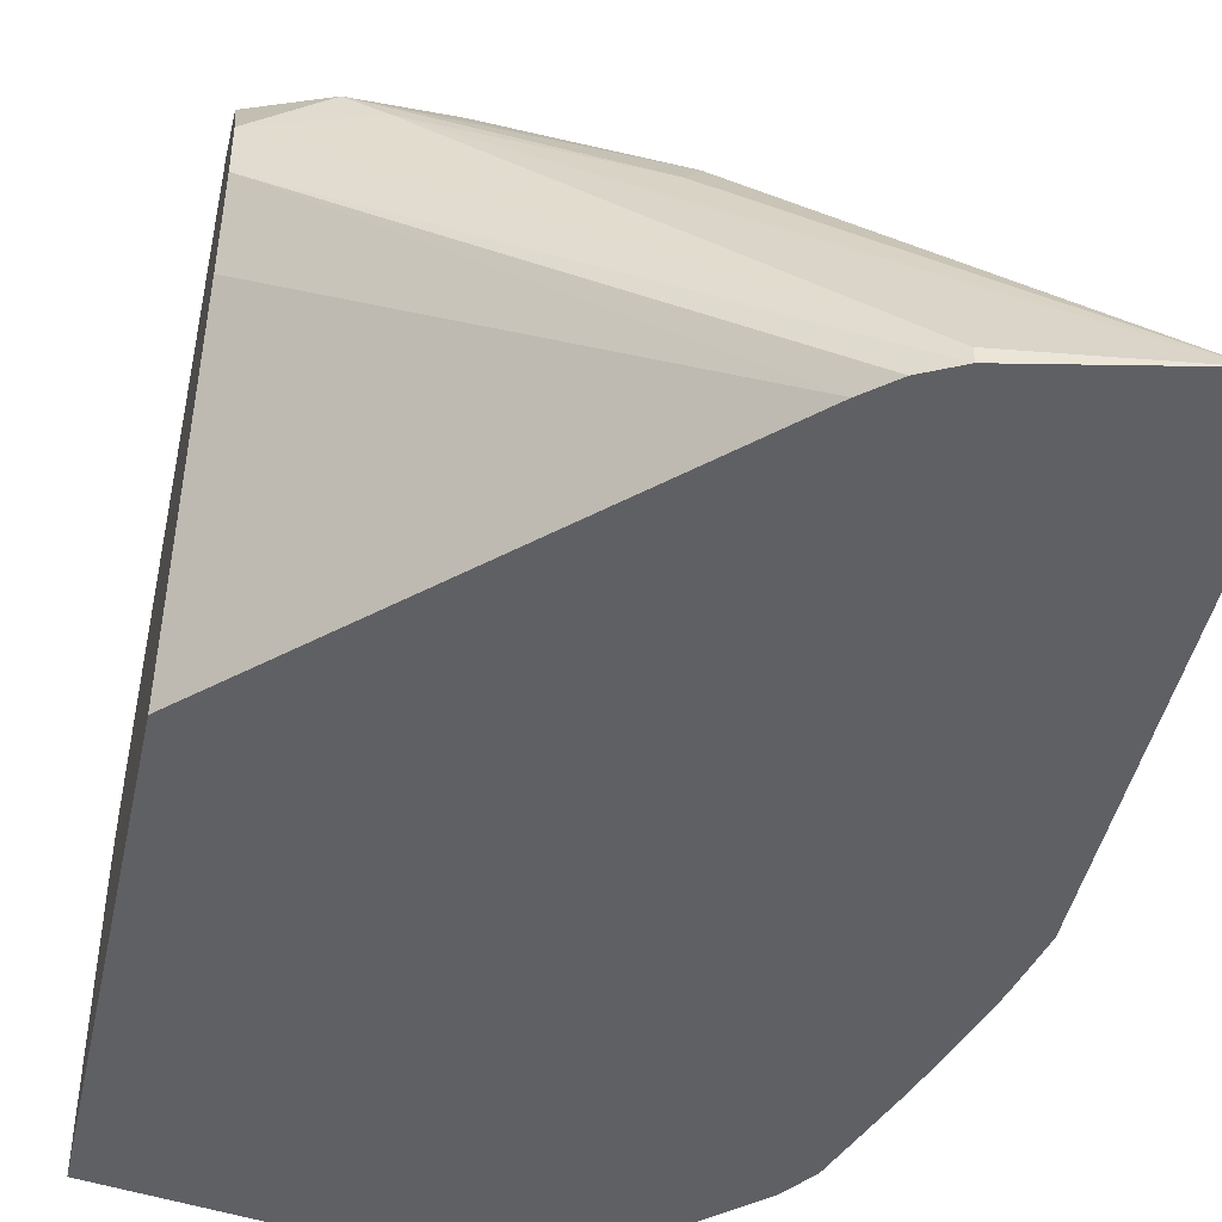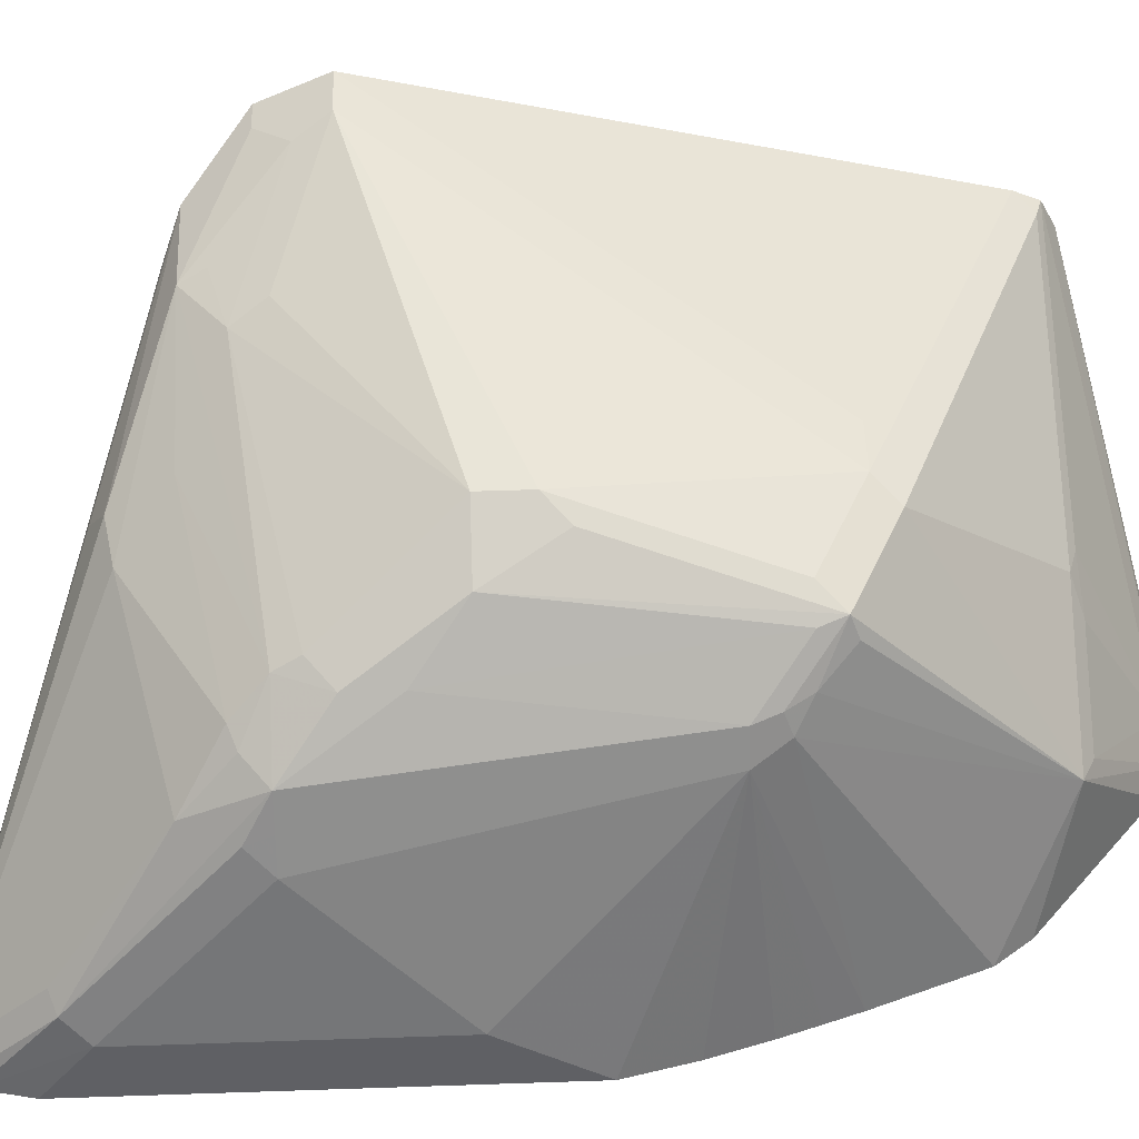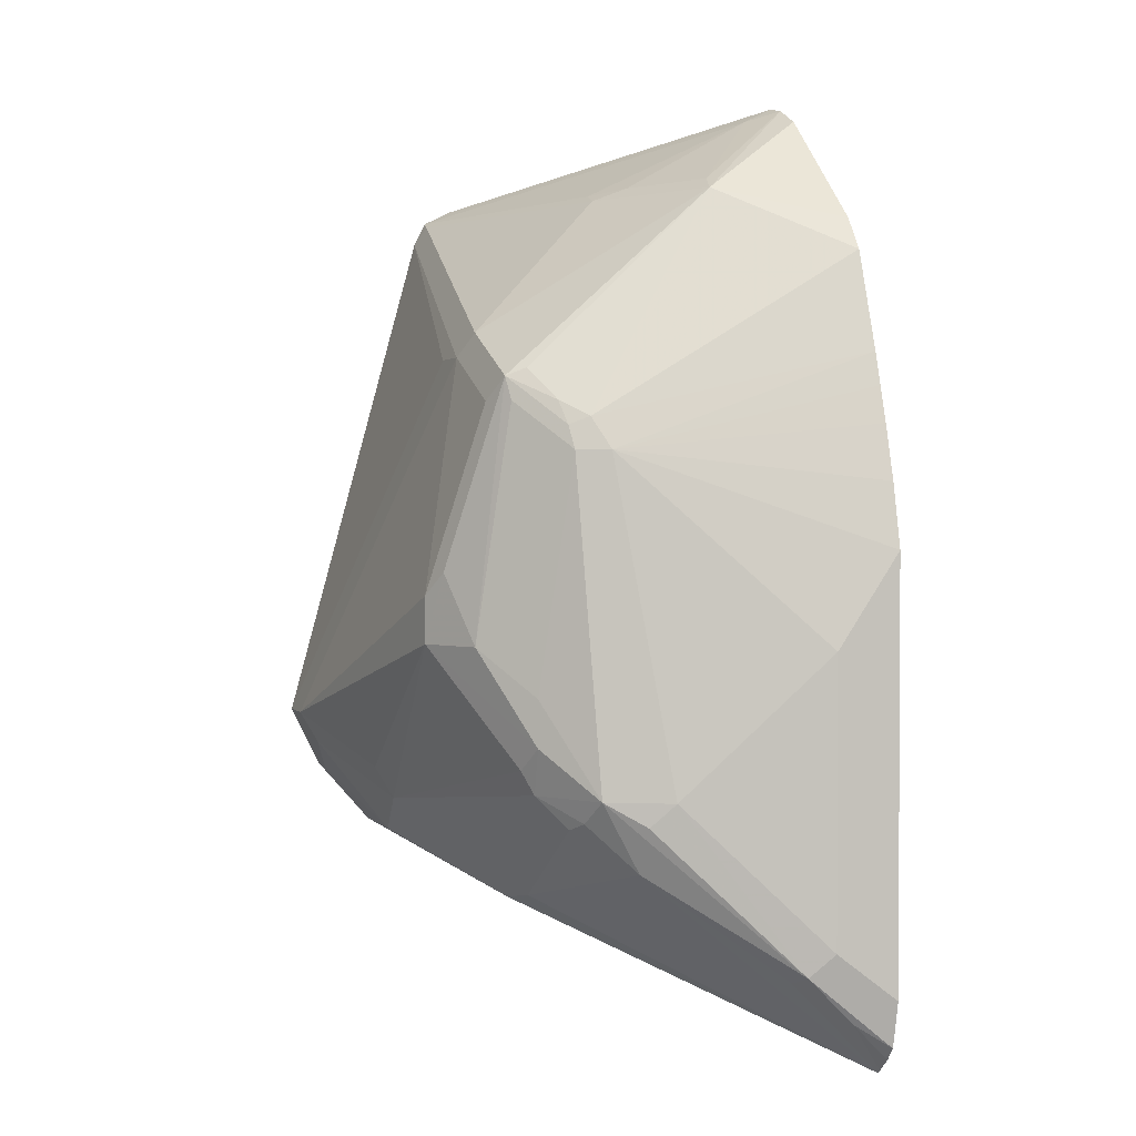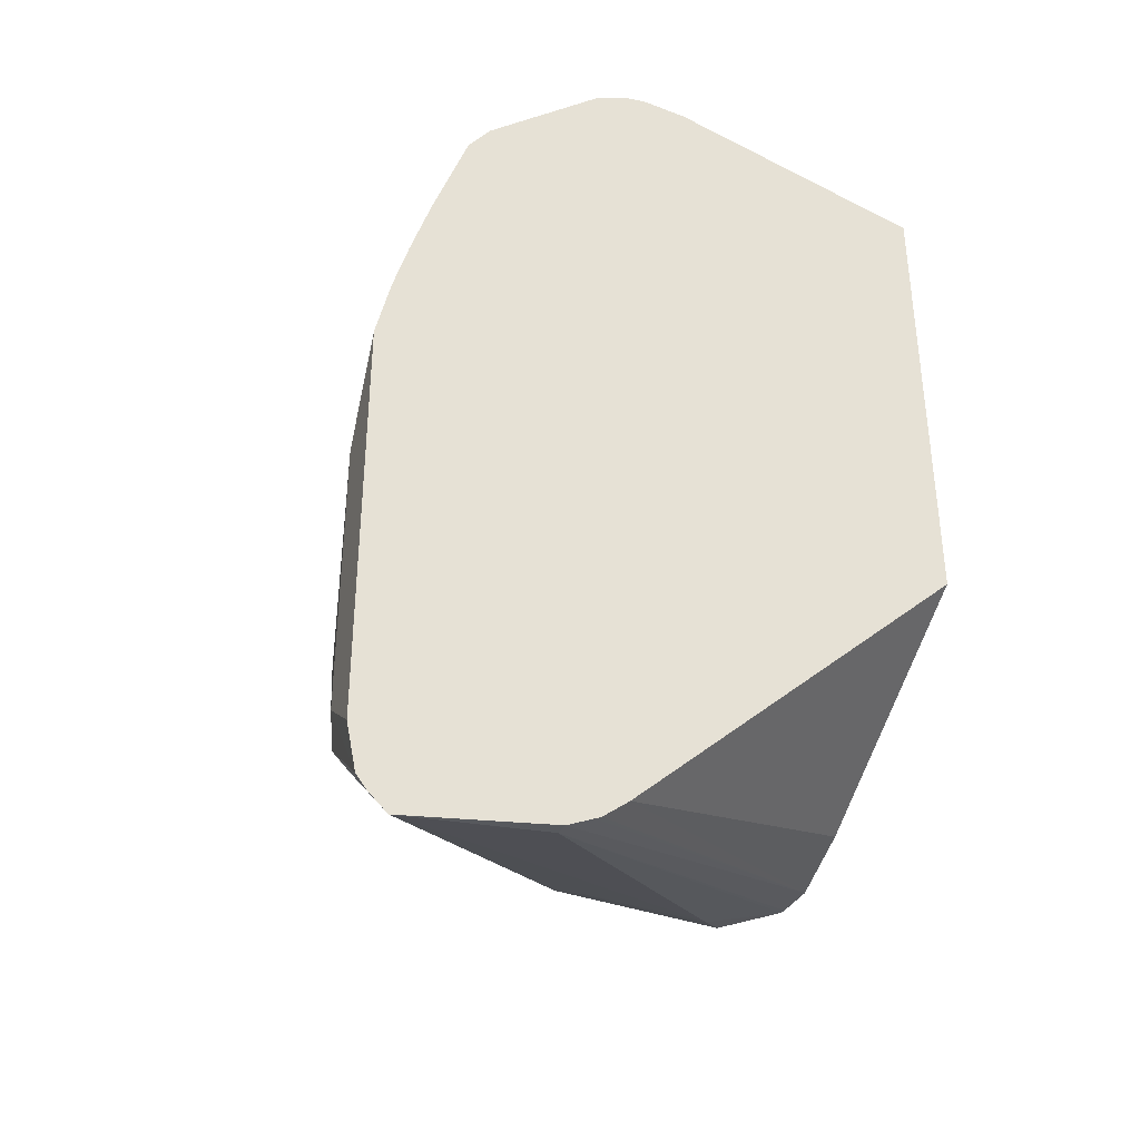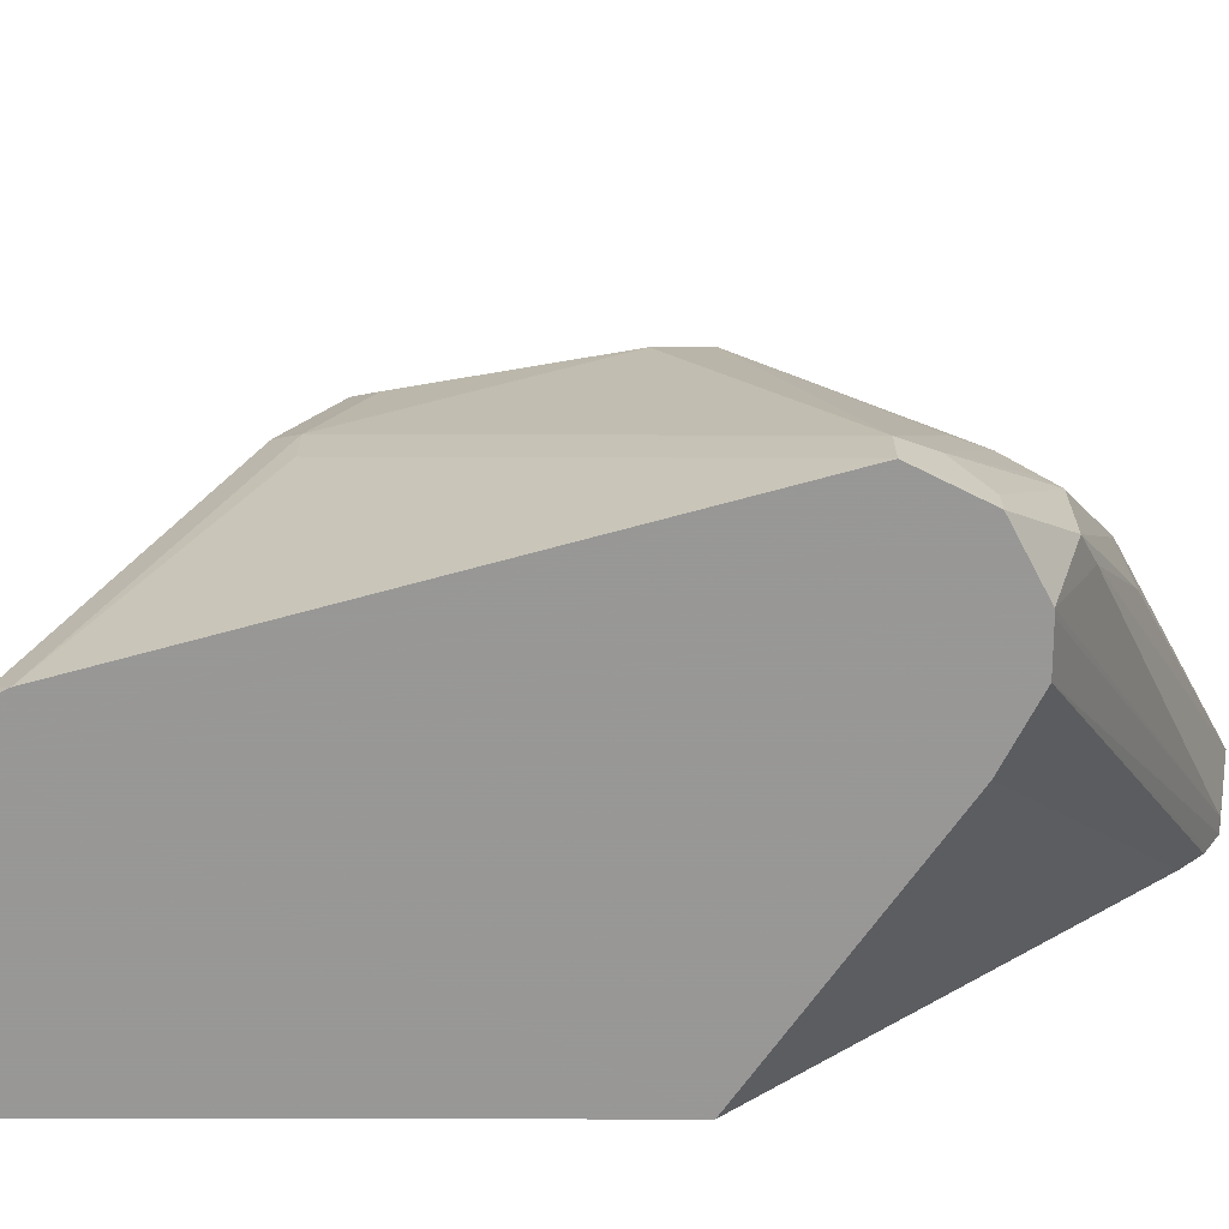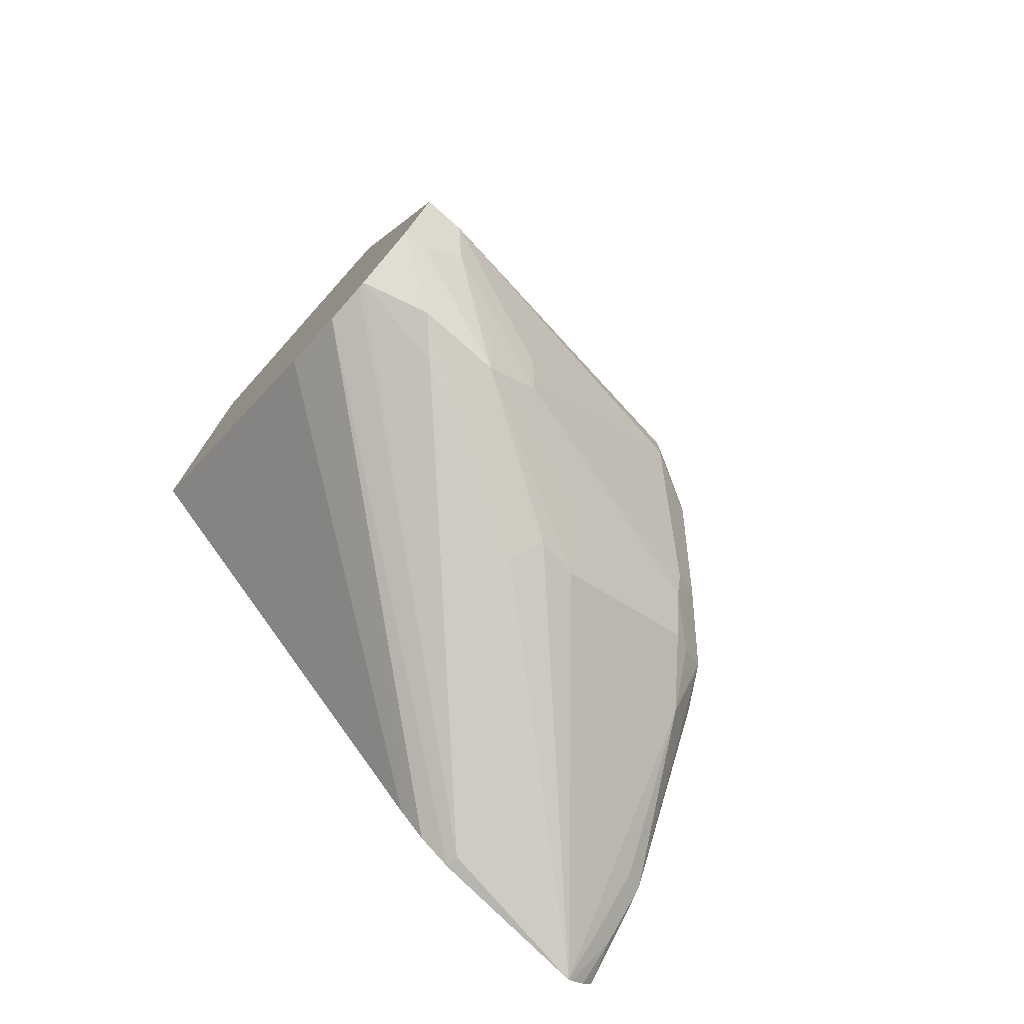
<metadata>
{"format":"obj","ext":"obj","renderer":"f3d","projection":"perspective","resolution":1024,"background":"white","views":[{"elev":-45.1,"azim":167.8,"up":"+Y"},{"elev":51.8,"azim":-92.1,"up":"+Y"},{"elev":1.8,"azim":-109.9,"up":"+Z"},{"elev":-37.0,"azim":-26.1,"up":"+Z"},{"elev":21.6,"azim":90.1,"up":"+Y"},{"elev":-75.9,"azim":138.4,"up":"+Z"}]}
</metadata>
<code>
v -0.2291 0.1379 0.08218
v -0.2228 0.1379 0.1103
v -0.185 0.2466 0.1233
v -0.2261 0.1644 0.04112
v -0.2291 0.1379 -0.1028
v -0.2161 0.1379 0.1342
v -0.2112 0.1379 0.1501
v -0.2067 0.1379 0.1644
v -0.1781 0.2535 0.137
v -0.1781 0.2603 0.1233
v -0.1918 0.2535 -0.02052
v -0.1987 0.2398 -0.02052
v -0.2055 0.2261 -0.02052
v -0.2261 0.1644 -0.0822
v -0.2247 0.1379 -0.1233
v -0.1915 0.1379 0.2082
v -0.1695 0.2646 0.1439
v -0.1747 0.2621 0.1336
v -0.1541 0.1901 0.2364
v -0.1576 0.2809 0.1439
v -0.1713 0.2741 0.02059
v -0.1713 0.2741 1.528e-05
v -0.1618 0.2723 -0.02052
v -0.1798 0.2569 -0.0308
v -0.1901 0.2364 -0.05138
v -0.2209 0.1747 -0.09248
v -0.2004 0.2364 -0.0308
v -0.2209 0.1542 -0.113
v -0.2199 0.1379 -0.1292
v -0.1813 0.1379 0.2224
v -0.1576 0.2741 0.1576
v -0.1541 0.2826 0.1542
v -0.1273 0.1379 0.2711
v -0.1136 0.1379 0.278
v -0.1439 0.1876 0.2415
v -0.09251 0.221 0.2364
v -0.113 0.2826 0.1747
v -0.1507 0.2946 0.04112
v -0.1593 0.2775 -0.01027
v -0.1387 0.298 0.03083
v -0.1233 0.3083 0.04112
v -0.04798 0.3014 -0.03423
v -0.02571 0.298 -0.05138
v -0.08737 0.2775 -0.05138
v -0.1713 0.2603 -0.03423
v -0.1079 0.2569 -0.07191
v -0.2114 0.1379 -0.1366
v -0.2124 0.1576 -0.1164
v -0.2124 0.1781 -0.09591
v -0.2132 0.1379 -0.1352
v -0.1439 0.2878 0.1439
v -0.1233 0.3083 0.06169
v -0.1336 0.3032 0.07194
v -0.1028 0.1379 0.2804
v -0.1028 0.1507 0.274
v -0.1028 0.2081 0.2415
v -0.08223 0.2193 0.2398
v 0.03082 0.2621 0.2364
v -0.1028 0.2878 0.1644
v 0.02054 0.3289 1.528e-05
v -0.04112 0.3083 -0.02052
v 0.01368 0.322 -0.0137
v -0.02314 0.3032 -0.04109
v 0.02738 0.3151 -0.02737
v 0.01027 0.298 -0.05138
v -0.08907 0.2603 -0.07534
v -0.08223 0.2466 -0.0822
v -0.003434 0.2843 -0.05823
v -0.1439 0.1439 -0.1233
v -0.1439 0.1379 -0.1233
v -0.08223 0.1379 0.2804
v 0.03865 0.2479 0.2454
v 0.03865 0.2591 0.2398
v 0.03865 0.2607 0.239
v 0.03865 0.266 0.2285
v -0.08223 0.2878 0.1644
v 0.03865 0.3289 1.528e-05
v 0.03425 0.322 -0.0137
v 0.03865 0.3151 -0.02737
v 0.03865 0.2882 -0.04158
v 0.03865 0.2856 -0.0417
v -0.132 0.1379 -0.1174
v 0.03865 0.2675 -0.0417
v 0.03865 0.1379 0.2599
v -0.1292 0.1379 -0.116
v 0.03865 0.2398 -0.02737
v -0.1173 0.1379 -0.1061
v 0.03865 0.1379 0.0441
f 41 52 60
f 43 63 62
f 41 60 61
f 41 61 42
f 42 61 60
f 42 60 62
f 42 62 63
f 42 63 43
f 43 62 64
f 43 46 44
f 43 79 65
f 43 65 66
f 43 66 46
f 44 46 45
f 46 66 47
f 47 66 67
f 47 67 68
f 47 68 69
f 43 64 79
f 41 53 52
f 26 48 28
f 38 41 40
f 47 69 70
f 28 48 47
f 28 47 50
f 28 50 29
f 32 37 59
f 32 59 51
f 32 51 52
f 32 52 53
f 39 41 42
f 32 53 38
f 34 55 35
f 35 56 36
f 35 55 56
f 36 56 57
f 36 57 58
f 36 58 37
f 37 58 59
f 38 53 41
f 34 54 55
f 51 59 52
f 69 81 83
f 54 71 72
f 69 83 70
f 70 83 82
f 71 84 72
f 72 84 88
f 72 88 86
f 72 86 83
f 72 83 81
f 72 81 80
f 69 80 81
f 72 80 79
f 72 77 75
f 72 75 74
f 72 74 73
f 75 77 76
f 77 79 78
f 82 83 85
f 83 86 87
f 83 87 85
f 72 79 77
f 52 59 60
f 68 80 69
f 65 68 67
f 54 72 73
f 54 73 55
f 55 73 74
f 55 74 57
f 55 57 56
f 57 74 58
f 58 74 75
f 58 75 59
f 65 67 66
f 59 75 76
f 86 88 87
f 59 77 60
f 60 77 78
f 60 78 62
f 62 78 79
f 62 79 64
f 65 79 80
f 65 80 68
f 59 76 77
f 26 49 48
f 3 10 11
f 25 48 49
f 1 7 6
f 1 6 2
f 2 6 3
f 3 6 7
f 3 7 8
f 3 8 9
f 3 9 18
f 3 18 10
f 3 11 12
f 3 12 13
f 3 13 4
f 4 13 14
f 5 14 15
f 8 16 9
f 9 17 18
f 9 16 19
f 9 19 17
f 1 8 7
f 1 16 8
f 1 30 16
f 1 33 30
f 1 2 3
f 1 3 4
f 1 4 14
f 25 49 26
f 1 5 15
f 1 15 29
f 1 29 50
f 1 50 47
f 10 18 32
f 1 47 70
f 1 82 85
f 1 85 87
f 1 87 88
f 1 88 84
f 1 84 71
f 1 71 54
f 1 54 34
f 1 34 33
f 1 70 82
f 10 32 20
f 1 14 5
f 10 21 11
f 19 37 32
f 19 32 31
f 20 32 38
f 20 38 21
f 21 38 22
f 22 39 23
f 22 38 40
f 22 40 41
f 19 36 37
f 22 41 39
f 23 43 44
f 23 44 45
f 23 45 24
f 23 39 42
f 24 45 25
f 25 45 46
f 25 47 48
f 10 20 21
f 23 42 43
f 19 35 36
f 25 46 47
f 19 33 34
f 19 34 35
f 11 23 24
f 11 24 25
f 11 25 26
f 11 26 27
f 11 27 12
f 12 27 13
f 13 27 26
f 11 22 23
f 14 26 15
f 19 30 33
f 13 26 14
f 17 19 31
f 17 32 18
f 11 21 22
f 16 30 19
f 15 26 28
f 15 28 29
f 17 31 32

</code>
